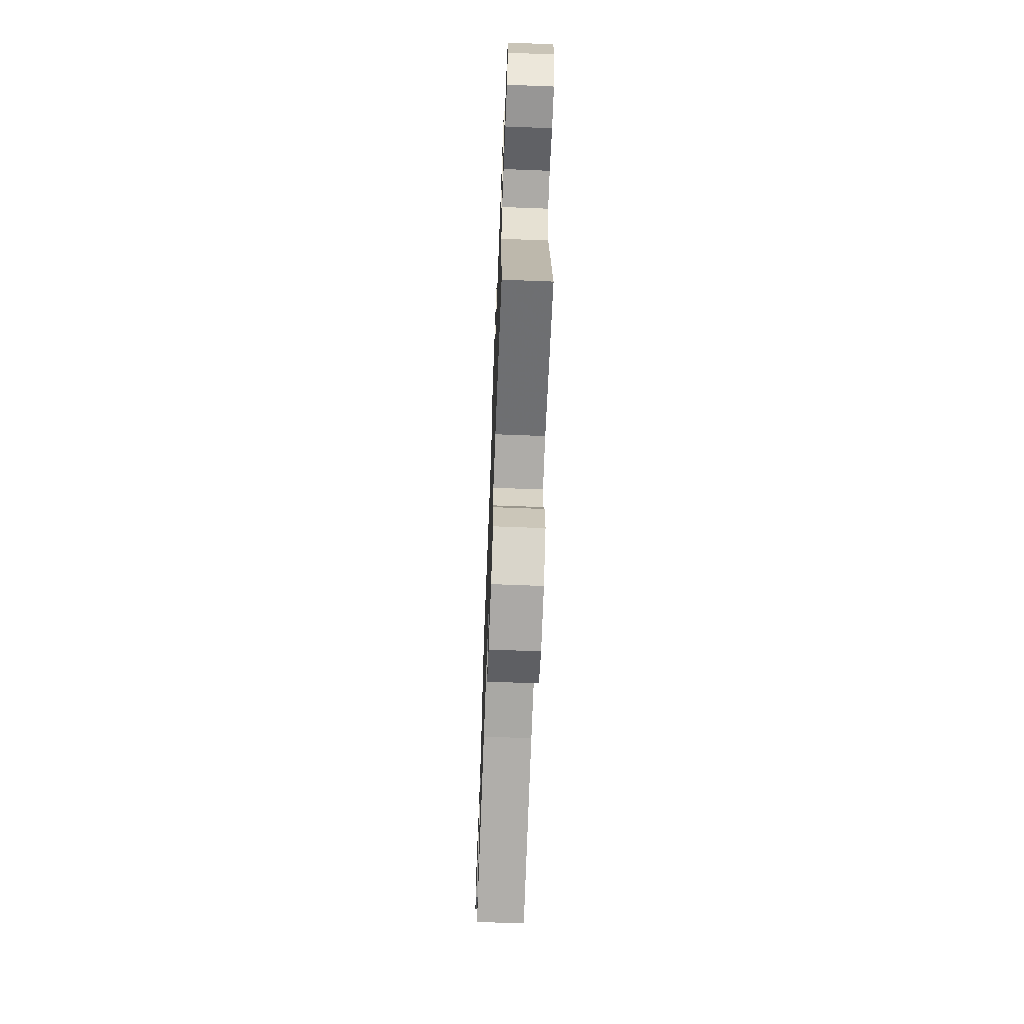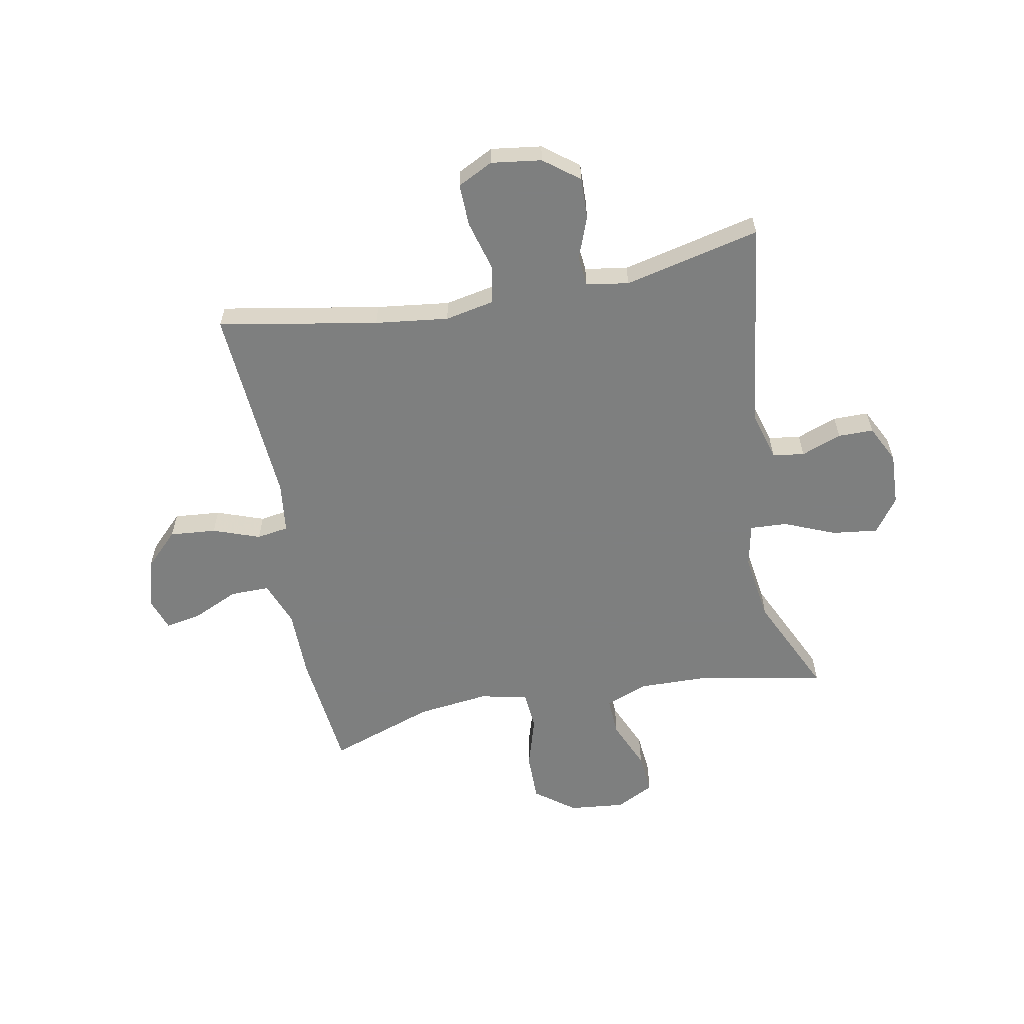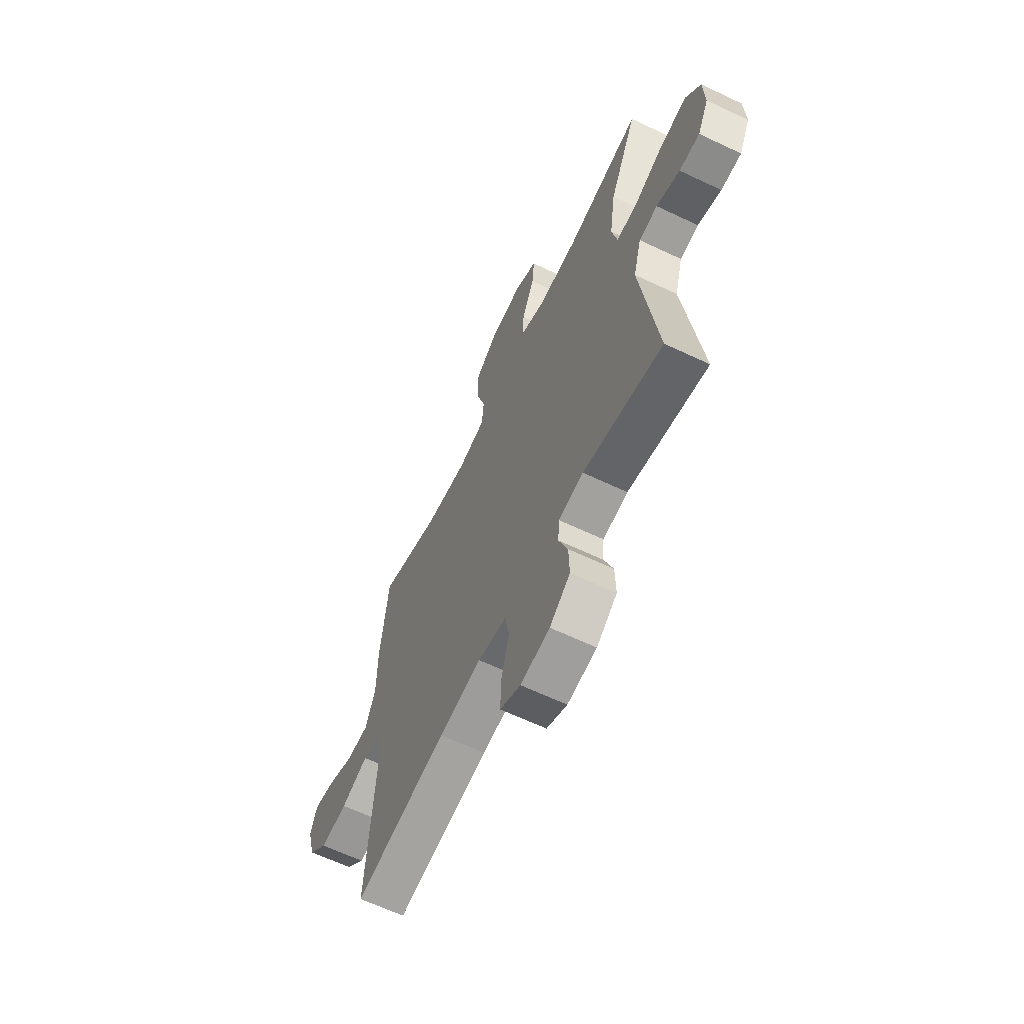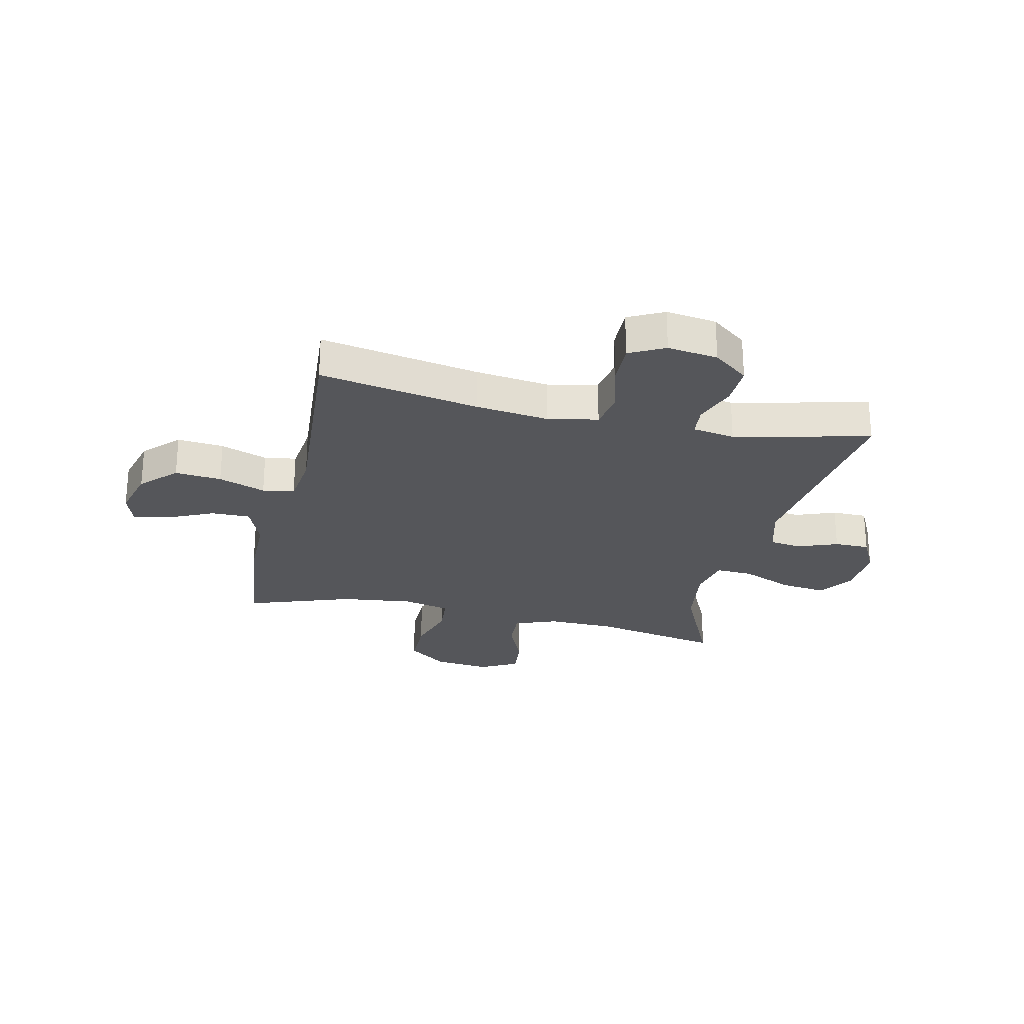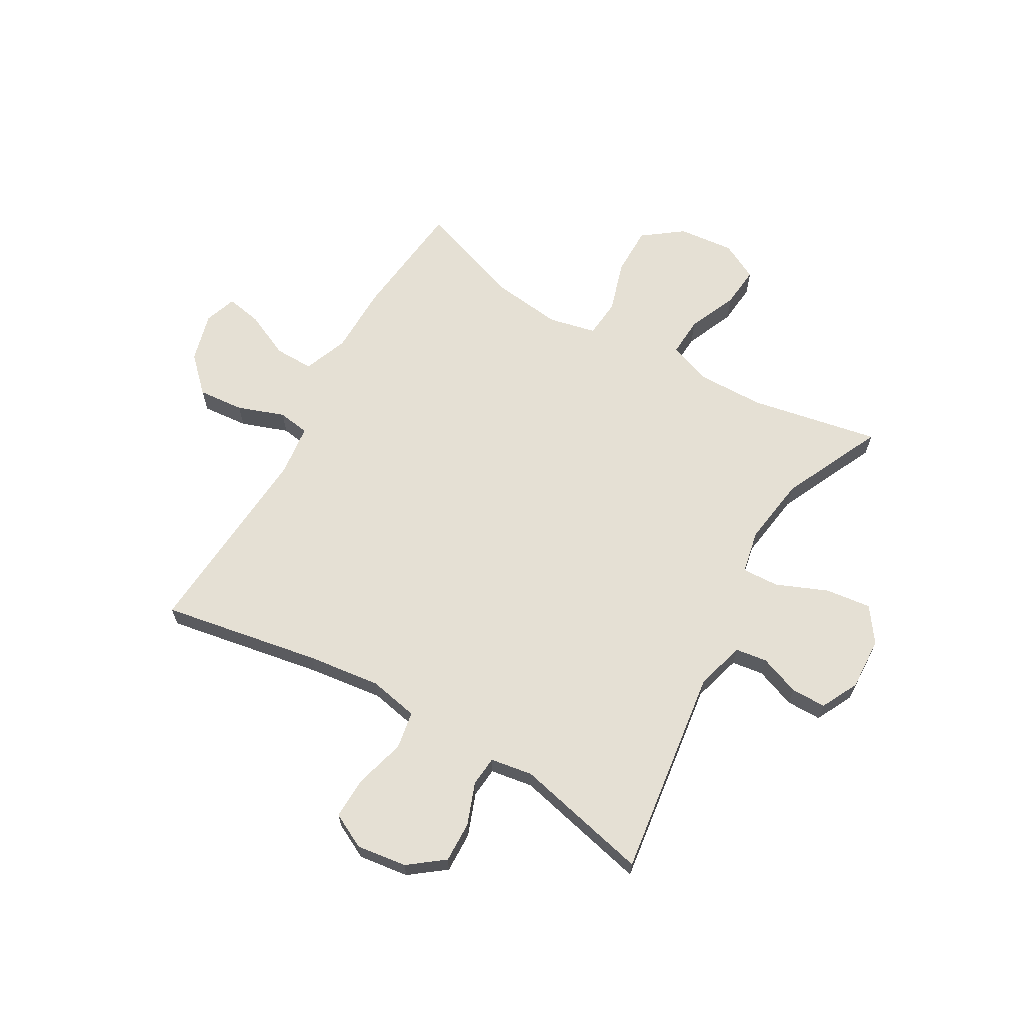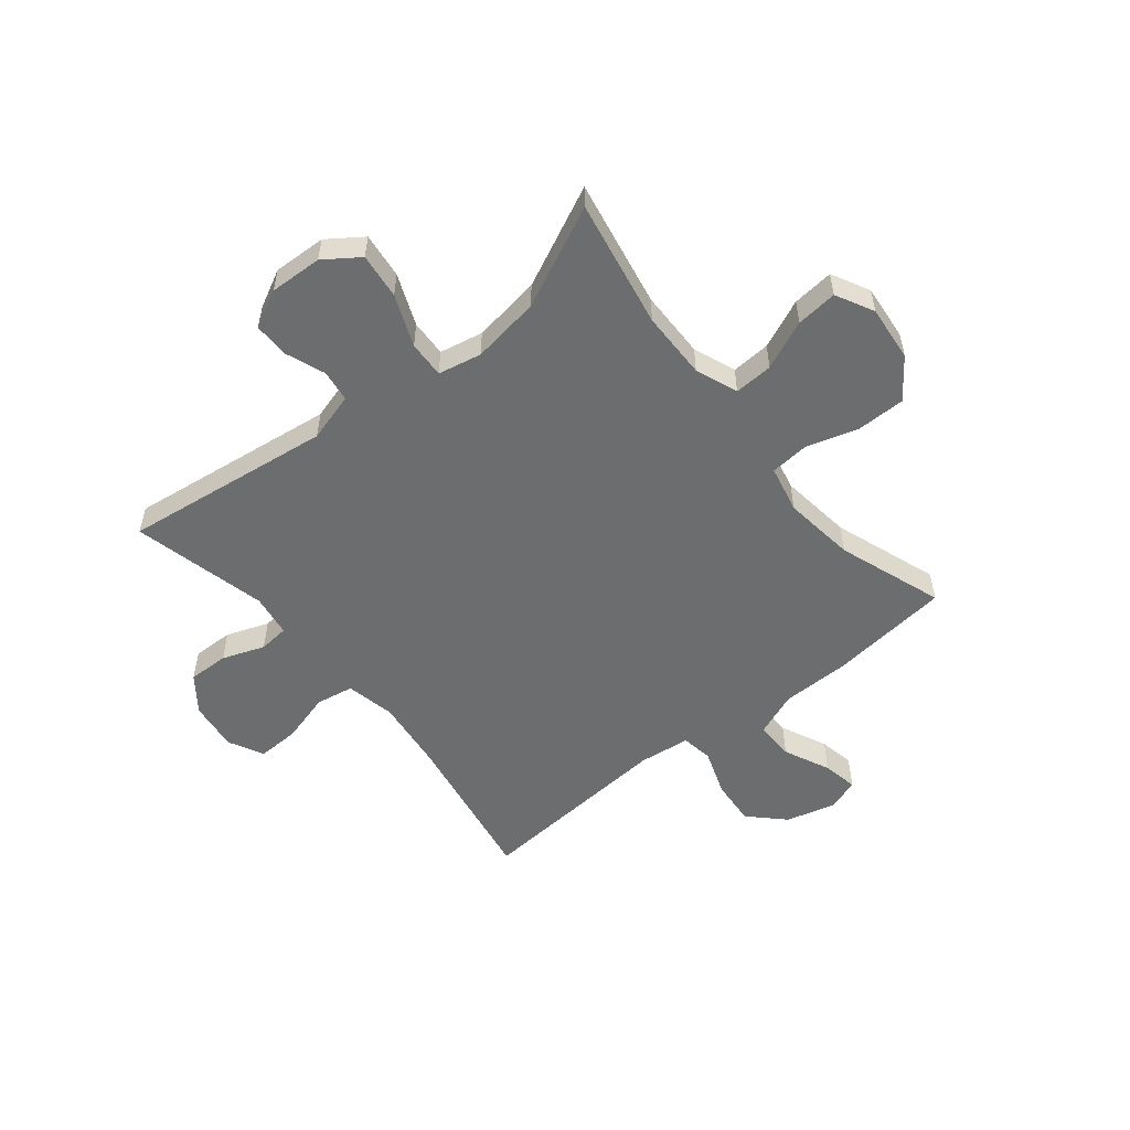
<metadata>
{"format":"obj","ext":"obj","renderer":"f3d","projection":"perspective","resolution":1024,"background":"white","views":[{"elev":-67.9,"azim":-92.2,"up":"+Z"},{"elev":-59.6,"azim":-169.4,"up":"+Y"},{"elev":-63.7,"azim":-115.6,"up":"+Z"},{"elev":-26.0,"azim":167.2,"up":"+Y"},{"elev":65.2,"azim":-150.2,"up":"+Y"},{"elev":-53.9,"azim":-50.9,"up":"+Y"}]}
</metadata>
<code>
v 0.5 0.07 0.5
v 0.524 0.07 0.283
v 0.525 0.07 0.159
v 0.556 0.07 0.079
v 0.626 0.07 0.08
v 0.709 0.07 0.118
v 0.773 0.07 0.13
v 0.793 0.07 0.072
v 0.769 0.07 -0.017
v 0.709 0.07 -0.077
v 0.626 0.07 -0.07
v 0.542 0.07 -0.04
v 0.485 0.07 -0.049
v 0.474 0.07 -0.141
v 0.5 0.07 -0.5
v 0.215 0.07 -0.45
v 0.084 0.07 -0.434
v -0.005 0.07 -0.452
v -0.017 0.07 -0.52
v 0.008 0.07 -0.61
v 0.01 0.07 -0.686
v -0.053 0.07 -0.718
v -0.143 0.07 -0.706
v -0.206 0.07 -0.658
v -0.204 0.07 -0.585
v -0.176 0.07 -0.509
v -0.181 0.07 -0.455
v -0.257 0.07 -0.443
v -0.5 0.07 -0.5
v -0.45 0.07 -0.124
v -0.475 0.07 -0.036
v -0.532 0.07 -0.028
v -0.604 0.07 -0.055
v -0.667 0.07 -0.055
v -0.701 0.07 0.012
v -0.697 0.07 0.107
v -0.653 0.07 0.169
v -0.571 0.07 0.159
v -0.479 0.07 0.121
v -0.413 0.07 0.118
v -0.397 0.07 0.196
v -0.415 0.07 0.319
v -0.5 0.07 0.5
v -0.269 0.07 0.456
v -0.147 0.07 0.454
v -0.071 0.07 0.483
v -0.075 0.07 0.553
v -0.113 0.07 0.641
v -0.12 0.07 0.715
v -0.052 0.07 0.75
v 0.048 0.07 0.74
v 0.119 0.07 0.687
v 0.119 0.07 0.6
v 0.091 0.07 0.506
v 0.097 0.07 0.437
v 0.182 0.07 0.418
v 0.311 0.07 0.434
v 0.5 0 0.5
v 0.524 0 0.283
v 0.525 0 0.159
v 0.556 0 0.079
v 0.626 0 0.08
v 0.709 0 0.118
v 0.773 0 0.13
v 0.793 0 0.072
v 0.769 0 -0.017
v 0.709 0 -0.077
v 0.626 0 -0.07
v 0.542 0 -0.04
v 0.485 0 -0.049
v 0.474 0 -0.141
v 0.5 0 -0.5
v 0.215 0 -0.45
v 0.084 0 -0.434
v -0.005 0 -0.452
v -0.017 0 -0.52
v 0.008 0 -0.61
v 0.01 0 -0.686
v -0.053 0 -0.718
v -0.143 0 -0.706
v -0.206 0 -0.658
v -0.204 0 -0.585
v -0.176 0 -0.509
v -0.181 0 -0.455
v -0.257 0 -0.443
v -0.5 0 -0.5
v -0.45 0 -0.124
v -0.475 0 -0.036
v -0.532 0 -0.028
v -0.604 0 -0.055
v -0.667 0 -0.055
v -0.701 0 0.012
v -0.697 0 0.107
v -0.653 0 0.169
v -0.571 0 0.159
v -0.479 0 0.121
v -0.413 0 0.118
v -0.397 0 0.196
v -0.415 0 0.319
v -0.5 0 0.5
v -0.269 0 0.456
v -0.147 0 0.454
v -0.071 0 0.483
v -0.075 0 0.553
v -0.113 0 0.641
v -0.12 0 0.715
v -0.052 0 0.75
v 0.048 0 0.74
v 0.119 0 0.687
v 0.119 0 0.6
v 0.091 0 0.506
v 0.097 0 0.437
v 0.182 0 0.418
v 0.311 0 0.434
f 52 53 54
f 51 52 54
f 50 51 54
f 49 50 54
f 48 49 54
f 47 48 54
f 46 47 54 55
f 45 46 55
f 44 45 55 56
f 42 43 44
f 41 42 44 56
f 37 38 39
f 36 37 39
f 35 36 39
f 34 35 39
f 33 34 39
f 32 33 39
f 31 32 39 40
f 30 31 40
f 41 56 57
f 40 41 57
f 30 40 57
f 29 30 57
f 28 29 57
f 24 25 26
f 23 24 26
f 22 23 26
f 21 22 26
f 20 21 26
f 19 20 26
f 18 19 26 27
f 14 15 16
f 13 14 16 17
f 10 11 12
f 9 10 12
f 8 9 12
f 7 8 12
f 6 7 12
f 5 6 12
f 4 5 12 13
f 27 28 57
f 18 27 57
f 17 18 57
f 13 17 57
f 4 13 57
f 3 4 57
f 1 2 3 57
f 111 110 109
f 111 109 108
f 111 108 107
f 111 107 106
f 111 106 105
f 111 105 104
f 112 111 104 103
f 112 103 102
f 113 112 102 101
f 101 100 99
f 113 101 99 98
f 96 95 94
f 96 94 93
f 96 93 92
f 96 92 91
f 96 91 90
f 96 90 89
f 97 96 89 88
f 97 88 87
f 114 113 98
f 114 98 97
f 114 97 87
f 114 87 86
f 114 86 85
f 83 82 81
f 83 81 80
f 83 80 79
f 83 79 78
f 83 78 77
f 83 77 76
f 84 83 76 75
f 73 72 71
f 74 73 71 70
f 69 68 67
f 69 67 66
f 69 66 65
f 69 65 64
f 69 64 63
f 69 63 62
f 70 69 62 61
f 114 85 84
f 114 84 75
f 114 75 74
f 114 74 70
f 114 70 61
f 114 61 60
f 114 60 59 58
f 1 58 59 2
f 2 59 60 3
f 3 60 61 4
f 4 61 62 5
f 5 62 63 6
f 6 63 64 7
f 7 64 65 8
f 8 65 66 9
f 9 66 67 10
f 10 67 68 11
f 11 68 69 12
f 12 69 70 13
f 13 70 71 14
f 14 71 72 15
f 15 72 73 16
f 16 73 74 17
f 17 74 75 18
f 18 75 76 19
f 19 76 77 20
f 20 77 78 21
f 21 78 79 22
f 22 79 80 23
f 23 80 81 24
f 24 81 82 25
f 25 82 83 26
f 26 83 84 27
f 27 84 85 28
f 28 85 86 29
f 29 86 87 30
f 30 87 88 31
f 31 88 89 32
f 32 89 90 33
f 33 90 91 34
f 34 91 92 35
f 35 92 93 36
f 36 93 94 37
f 37 94 95 38
f 38 95 96 39
f 39 96 97 40
f 40 97 98 41
f 41 98 99 42
f 42 99 100 43
f 43 100 101 44
f 44 101 102 45
f 45 102 103 46
f 46 103 104 47
f 47 104 105 48
f 48 105 106 49
f 49 106 107 50
f 50 107 108 51
f 51 108 109 52
f 52 109 110 53
f 53 110 111 54
f 54 111 112 55
f 55 112 113 56
f 56 113 114 57
f 57 114 58 1

</code>
